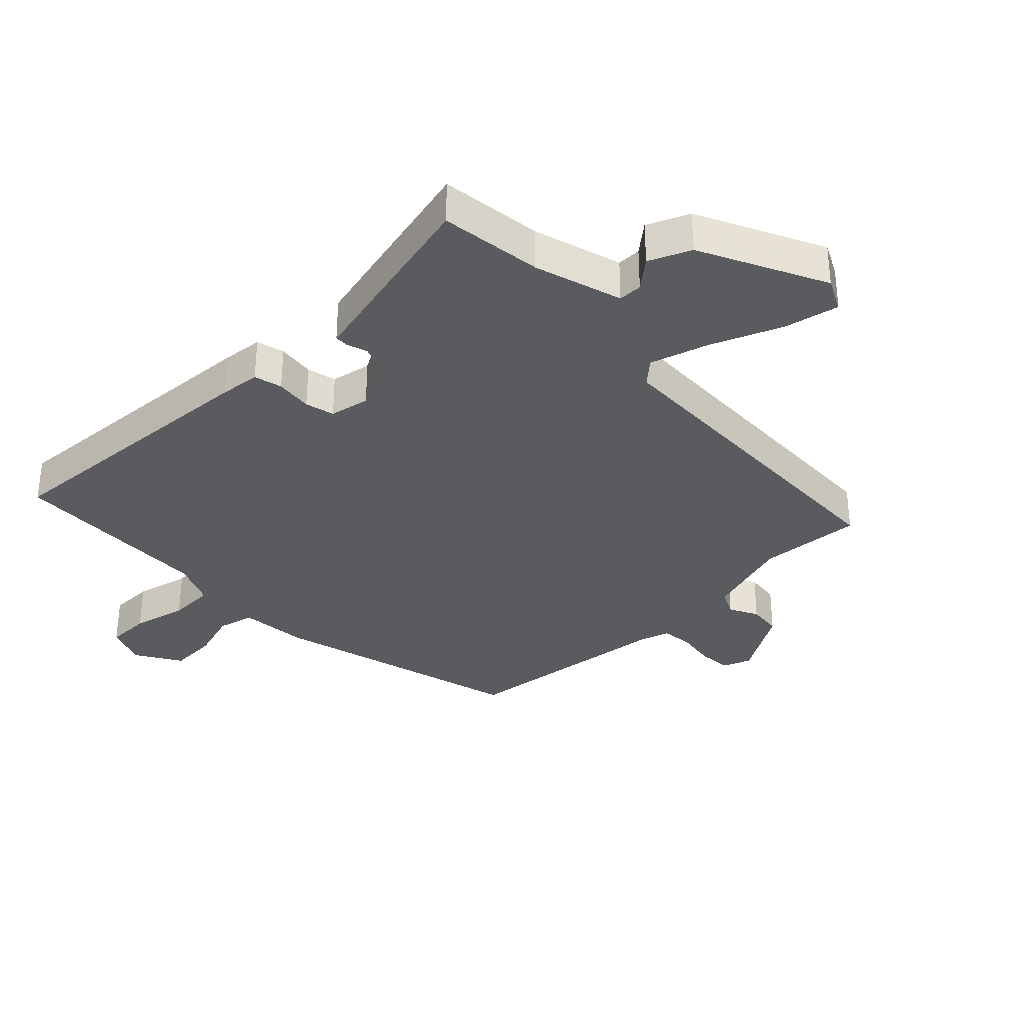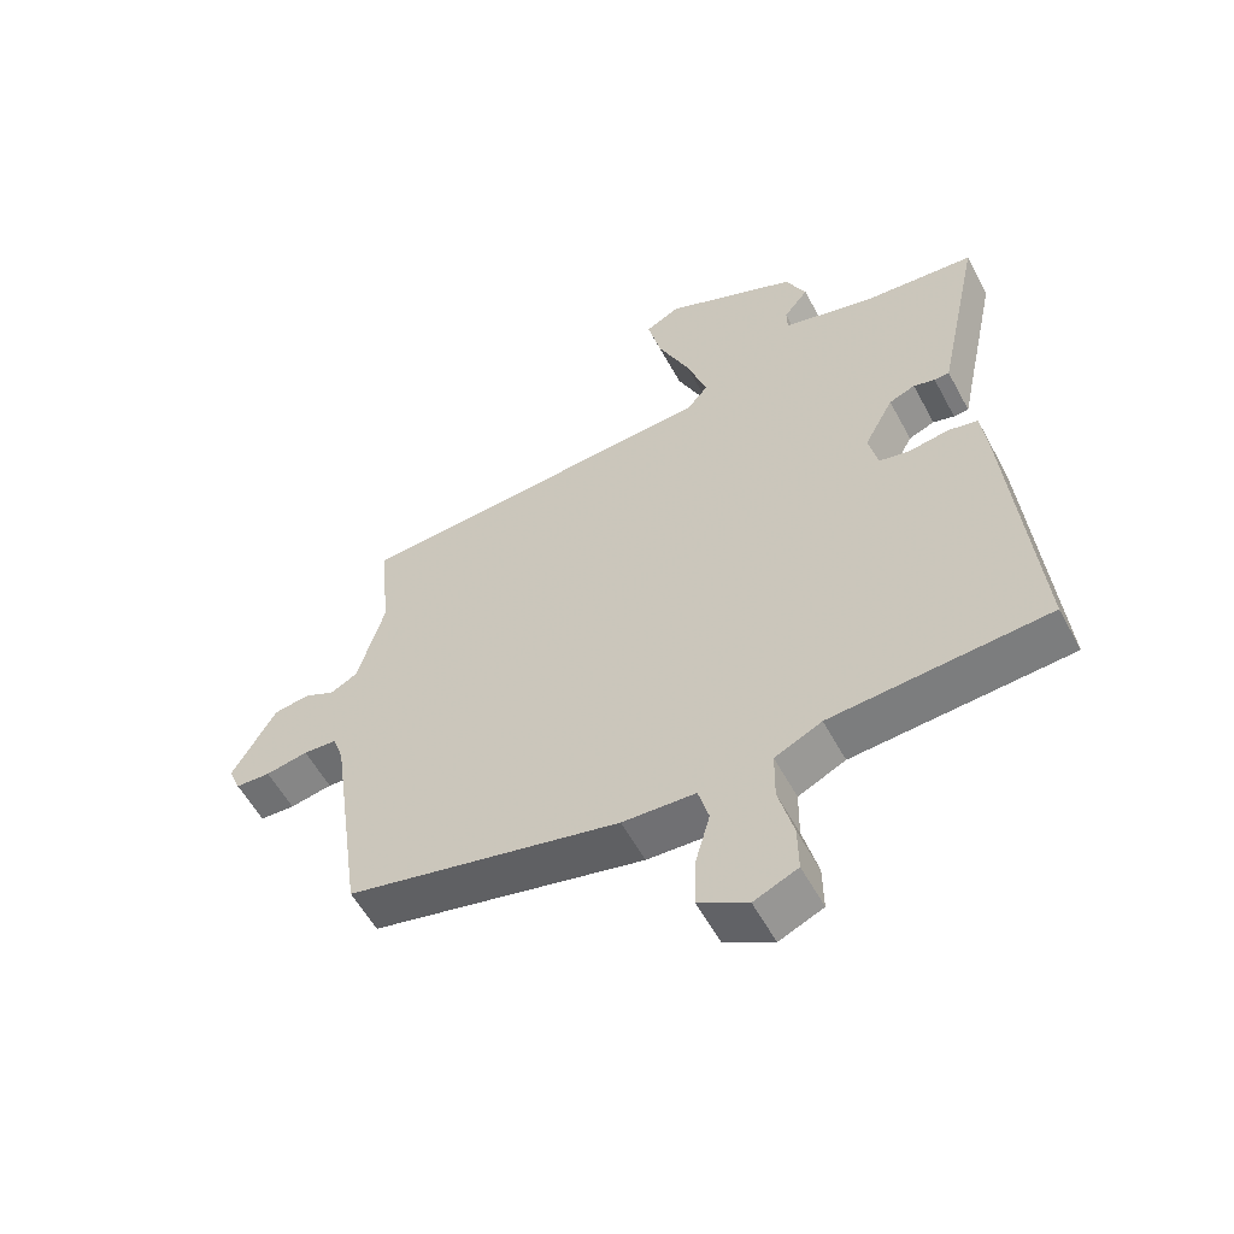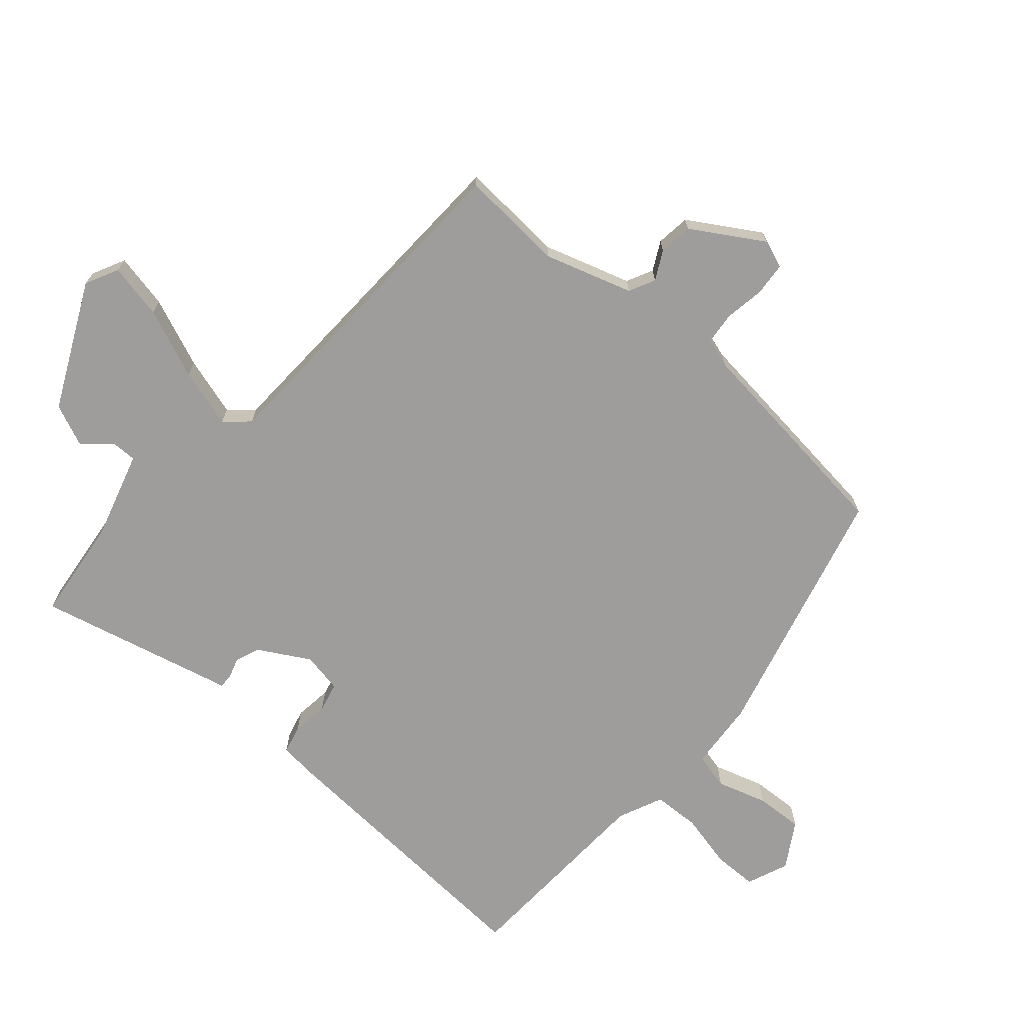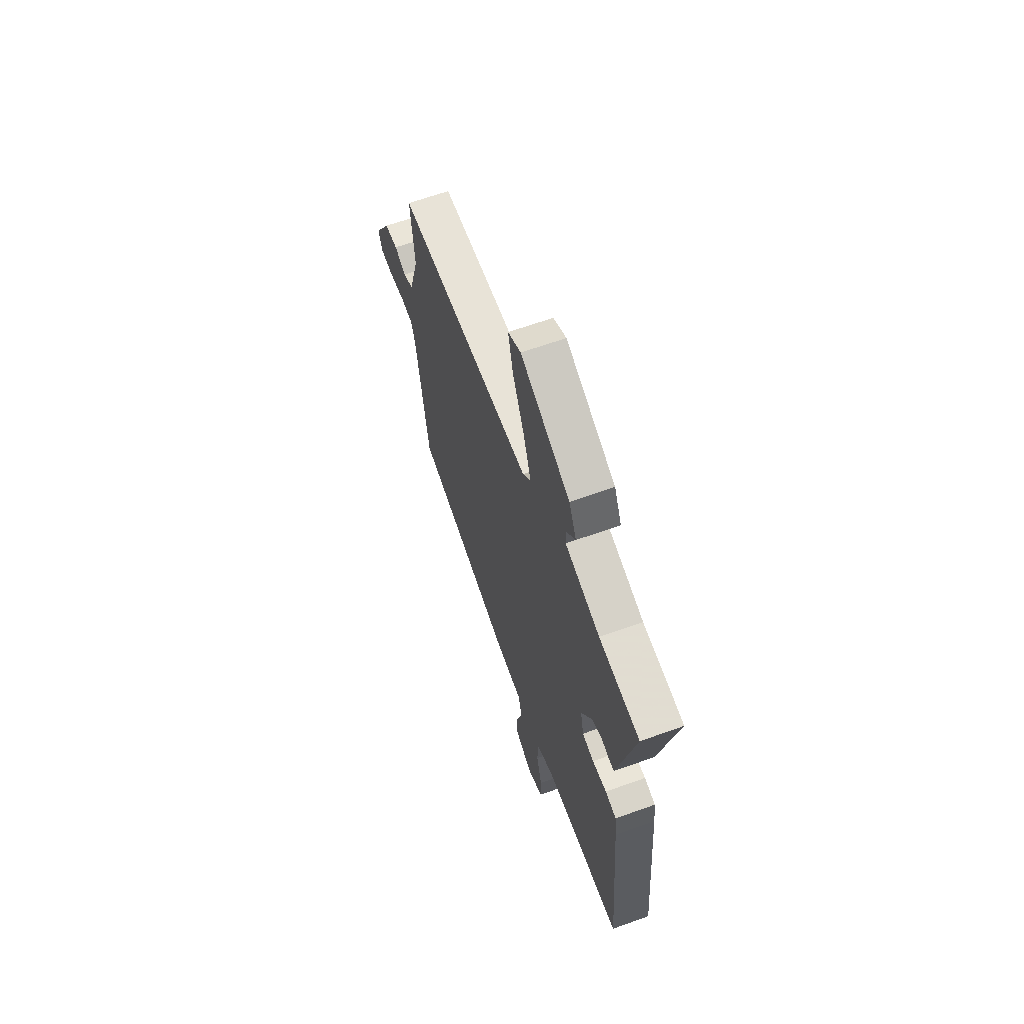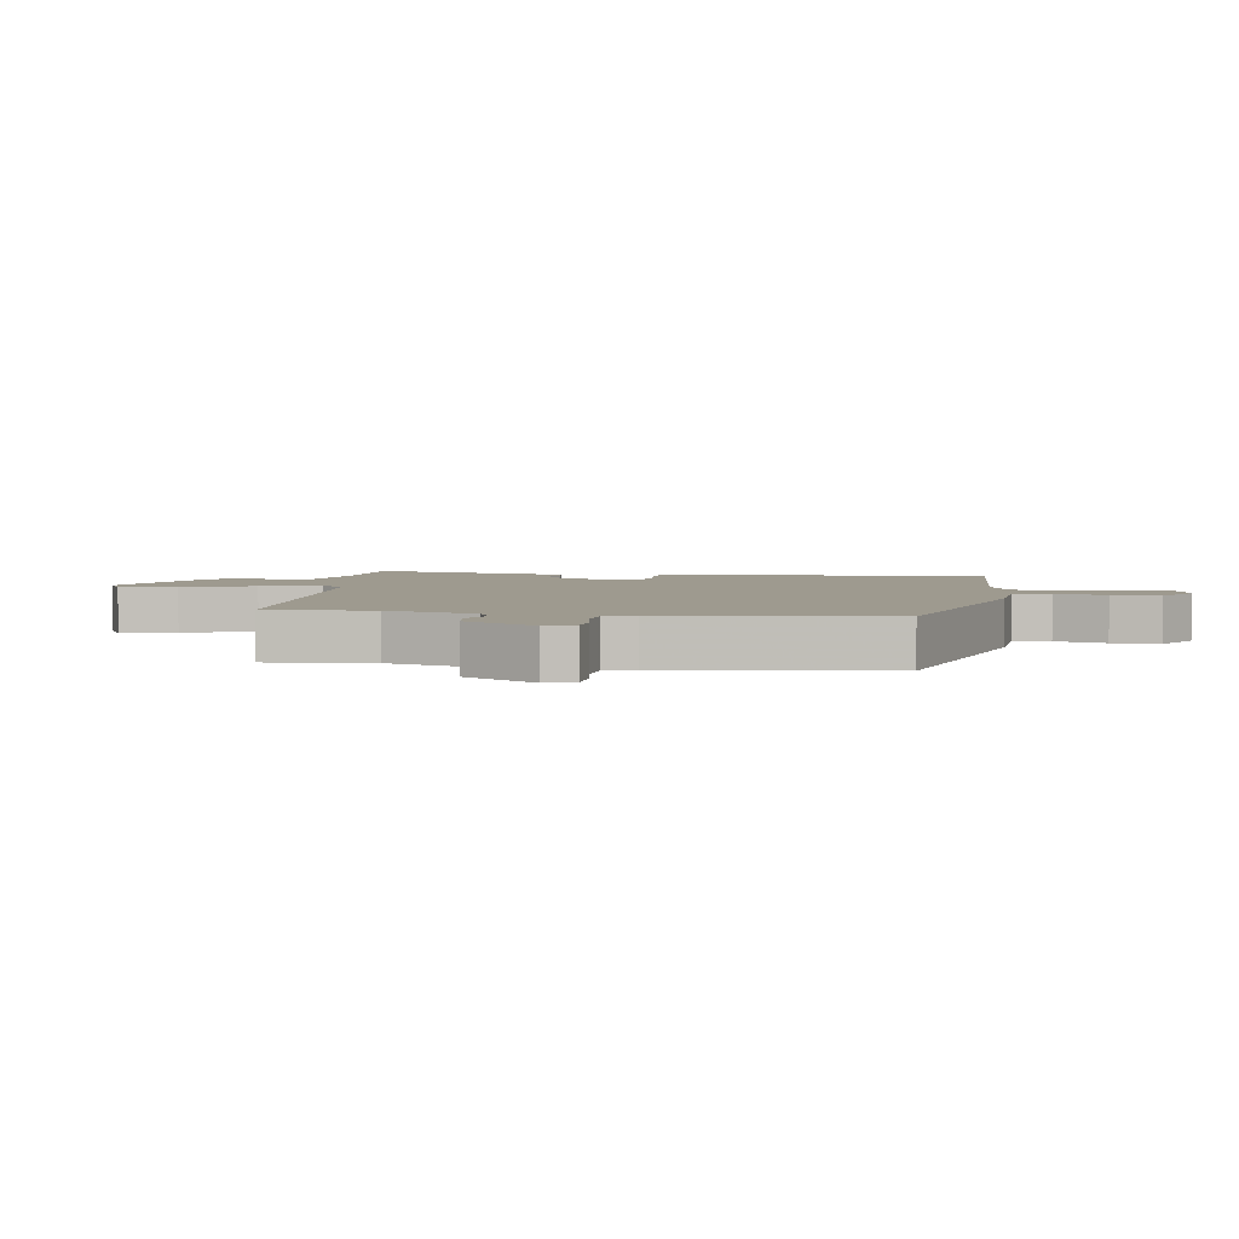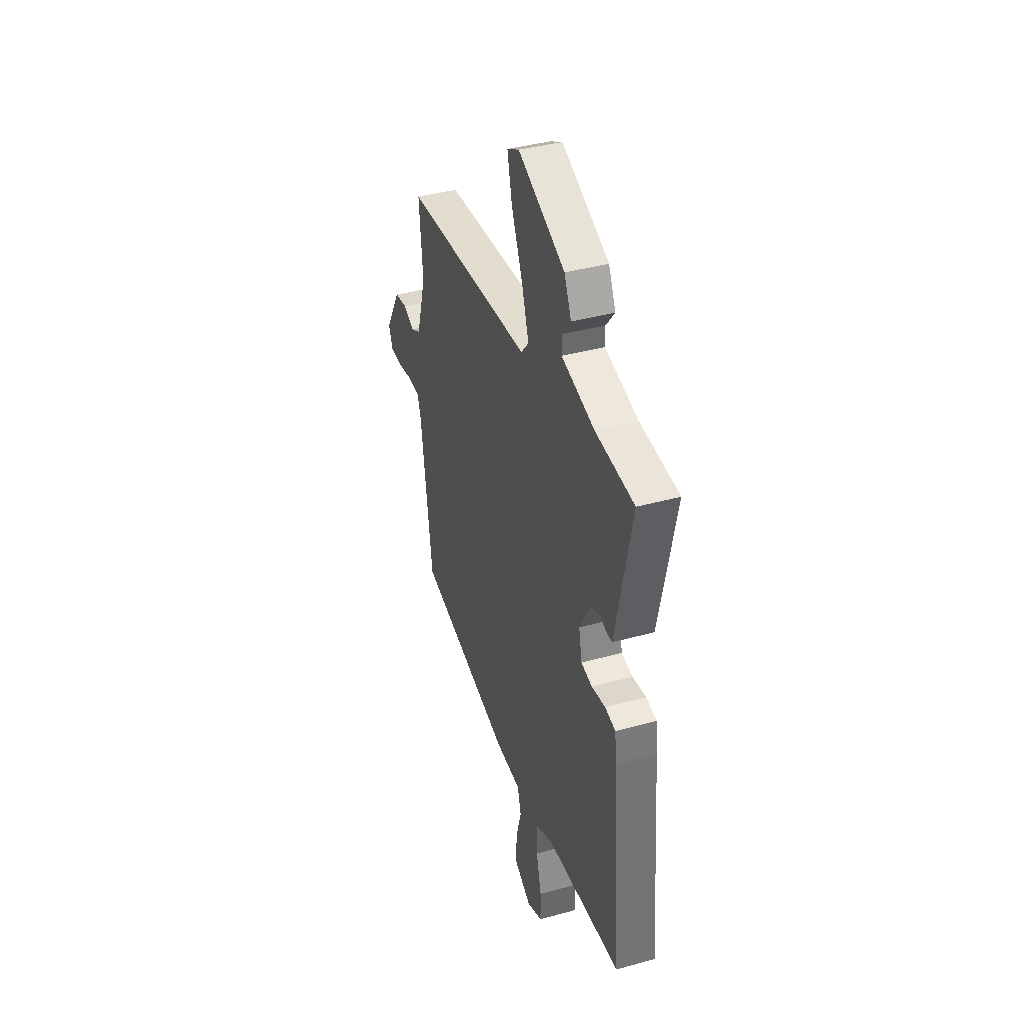
<metadata>
{"format":"obj","ext":"obj","renderer":"f3d","projection":"perspective","resolution":1024,"background":"white","views":[{"elev":-33.3,"azim":-44.4,"up":"+Y"},{"elev":-56.8,"azim":-151.9,"up":"+Z"},{"elev":-70.5,"azim":50.4,"up":"+Y"},{"elev":64.6,"azim":-109.9,"up":"+Z"},{"elev":3.8,"azim":99.9,"up":"+Y"},{"elev":39.5,"azim":-109.0,"up":"+Z"}]}
</metadata>
<code>
v -0.556 0.07 -0.484
v -0.516 0.07 -0.022
v -0.508 0.07 0.044
v -0.462 0.07 0.054
v -0.402 0.07 0.045
v -0.354 0.07 0.055
v -0.34 0.07 0.12
v -0.385 0.07 0.204
v -0.425 0.07 0.22
v -0.458 0.07 0.21
v -0.481 0.07 0.211
v -0.492 0.07 0.263
v -0.55 0.07 0.534
v -0.382 0.07 0.549
v -0.238 0.07 0.587
v -0.237 0.07 0.626
v -0.275 0.07 0.674
v -0.244 0.07 0.741
v -0.039 0.07 0.833
v 0.014 0.07 0.805
v -0.007 0.07 0.716
v -0.056 0.07 0.604
v -0.087 0.07 0.509
v -0.054 0.07 0.47
v 0.508 0.07 0.433
v 0.492 0.07 0.264
v 0.533 0.07 0.121
v 0.575 0.07 0.099
v 0.622 0.07 0.122
v 0.677 0.07 0.114
v 0.744 0.07 -0.002
v 0.726 0.07 -0.047
v 0.672 0.07 -0.05
v 0.607 0.07 -0.038
v 0.555 0.07 -0.042
v 0.539 0.07 -0.09
v 0.489 0.07 -0.443
v 0.07 0.07 -0.54
v -0.042 0.07 -0.546
v -0.058 0.07 -0.605
v -0.035 0.07 -0.687
v -0.033 0.07 -0.764
v -0.108 0.07 -0.807
v -0.175 0.07 -0.778
v -0.174 0.07 -0.706
v -0.151 0.07 -0.617
v -0.152 0.07 -0.541
v -0.224 0.07 -0.507
v -0.556 0 -0.484
v -0.516 0 -0.022
v -0.508 0 0.044
v -0.462 0 0.054
v -0.402 0 0.045
v -0.354 0 0.055
v -0.34 0 0.12
v -0.385 0 0.204
v -0.425 0 0.22
v -0.458 0 0.21
v -0.481 0 0.211
v -0.492 0 0.263
v -0.55 0 0.534
v -0.382 0 0.549
v -0.238 0 0.587
v -0.237 0 0.626
v -0.275 0 0.674
v -0.244 0 0.741
v -0.039 0 0.833
v 0.014 0 0.805
v -0.007 0 0.716
v -0.056 0 0.604
v -0.087 0 0.509
v -0.054 0 0.47
v 0.508 0 0.433
v 0.492 0 0.264
v 0.533 0 0.121
v 0.575 0 0.099
v 0.622 0 0.122
v 0.677 0 0.114
v 0.744 0 -0.002
v 0.726 0 -0.047
v 0.672 0 -0.05
v 0.607 0 -0.038
v 0.555 0 -0.042
v 0.539 0 -0.09
v 0.489 0 -0.443
v 0.07 0 -0.54
v -0.042 0 -0.546
v -0.058 0 -0.605
v -0.035 0 -0.687
v -0.033 0 -0.764
v -0.108 0 -0.807
v -0.175 0 -0.778
v -0.174 0 -0.706
v -0.151 0 -0.617
v -0.152 0 -0.541
v -0.224 0 -0.507
f 44 45 46
f 43 44 46
f 42 43 46
f 41 42 46
f 40 41 46
f 39 40 46 47
f 39 47 48
f 38 39 48
f 37 38 48
f 36 37 48
f 32 33 34
f 31 32 34
f 30 31 34
f 29 30 34
f 28 29 34
f 27 28 34 35
f 48 1 2
f 36 48 2
f 35 36 2
f 27 35 2
f 26 27 2
f 20 21 22
f 19 20 22
f 18 19 22
f 17 18 22
f 16 17 22
f 15 16 22 23
f 14 15 23 24
f 12 13 14 24
f 11 12 24
f 10 11 24
f 9 10 24
f 2 3 4 5
f 2 5 6
f 26 2 6
f 24 25 26
f 9 24 26
f 8 9 26
f 7 8 26
f 6 7 26
f 94 93 92
f 94 92 91
f 94 91 90
f 94 90 89
f 94 89 88
f 95 94 88 87
f 96 95 87
f 96 87 86
f 96 86 85
f 96 85 84
f 82 81 80
f 82 80 79
f 82 79 78
f 82 78 77
f 82 77 76
f 83 82 76 75
f 50 49 96
f 50 96 84
f 50 84 83
f 50 83 75
f 50 75 74
f 70 69 68
f 70 68 67
f 70 67 66
f 70 66 65
f 70 65 64
f 71 70 64 63
f 72 71 63 62
f 72 62 61 60
f 72 60 59
f 72 59 58
f 72 58 57
f 53 52 51 50
f 54 53 50
f 54 50 74
f 74 73 72
f 74 72 57
f 74 57 56
f 74 56 55
f 74 55 54
f 1 49 50 2
f 2 50 51 3
f 3 51 52 4
f 4 52 53 5
f 5 53 54 6
f 6 54 55 7
f 7 55 56 8
f 8 56 57 9
f 9 57 58 10
f 10 58 59 11
f 11 59 60 12
f 12 60 61 13
f 13 61 62 14
f 14 62 63 15
f 15 63 64 16
f 16 64 65 17
f 17 65 66 18
f 18 66 67 19
f 19 67 68 20
f 20 68 69 21
f 21 69 70 22
f 22 70 71 23
f 23 71 72 24
f 24 72 73 25
f 25 73 74 26
f 26 74 75 27
f 27 75 76 28
f 28 76 77 29
f 29 77 78 30
f 30 78 79 31
f 31 79 80 32
f 32 80 81 33
f 33 81 82 34
f 34 82 83 35
f 35 83 84 36
f 36 84 85 37
f 37 85 86 38
f 38 86 87 39
f 39 87 88 40
f 40 88 89 41
f 41 89 90 42
f 42 90 91 43
f 43 91 92 44
f 44 92 93 45
f 45 93 94 46
f 46 94 95 47
f 47 95 96 48
f 48 96 49 1

</code>
